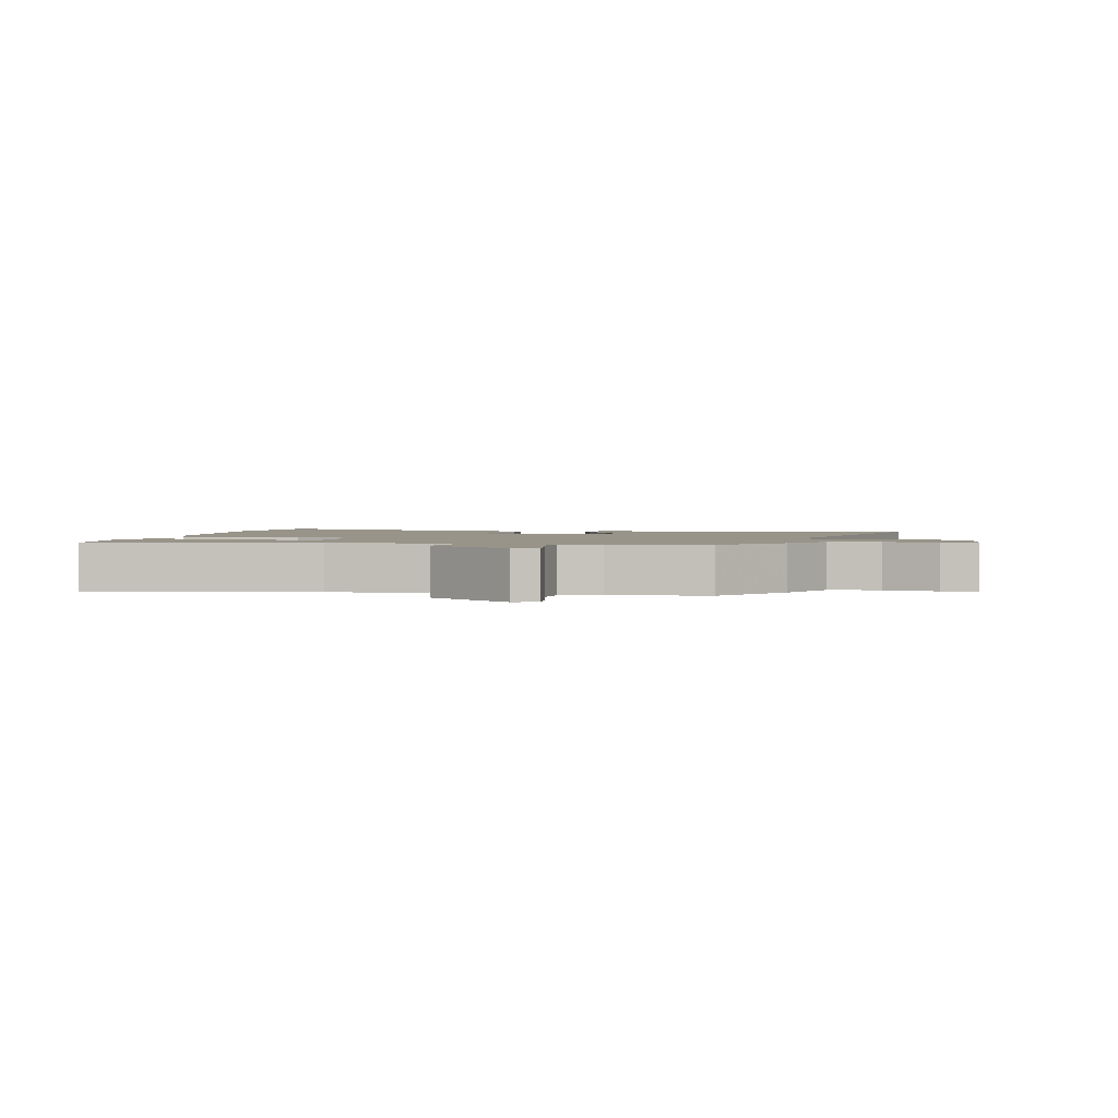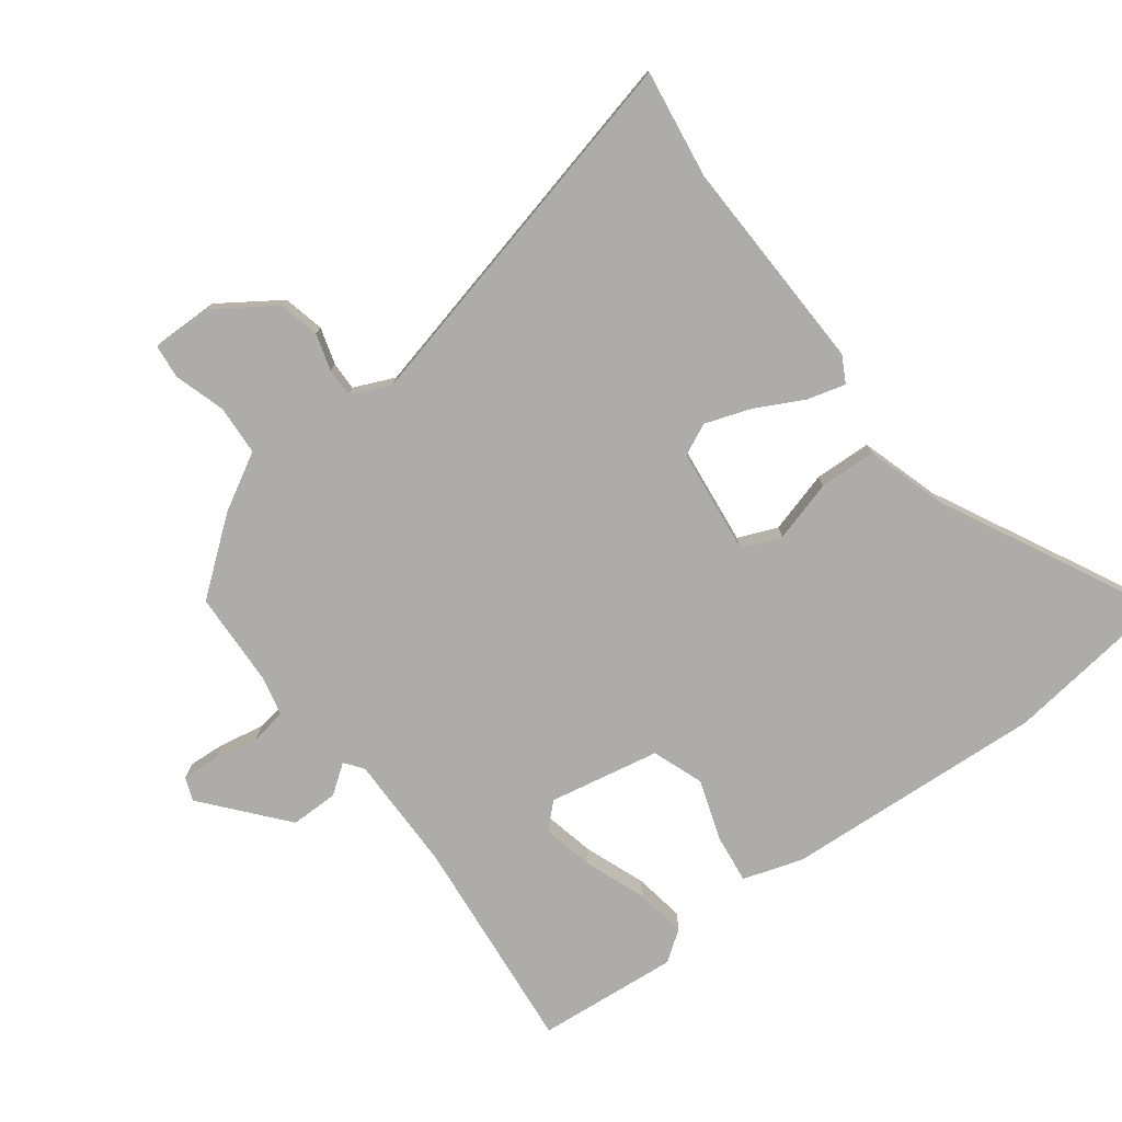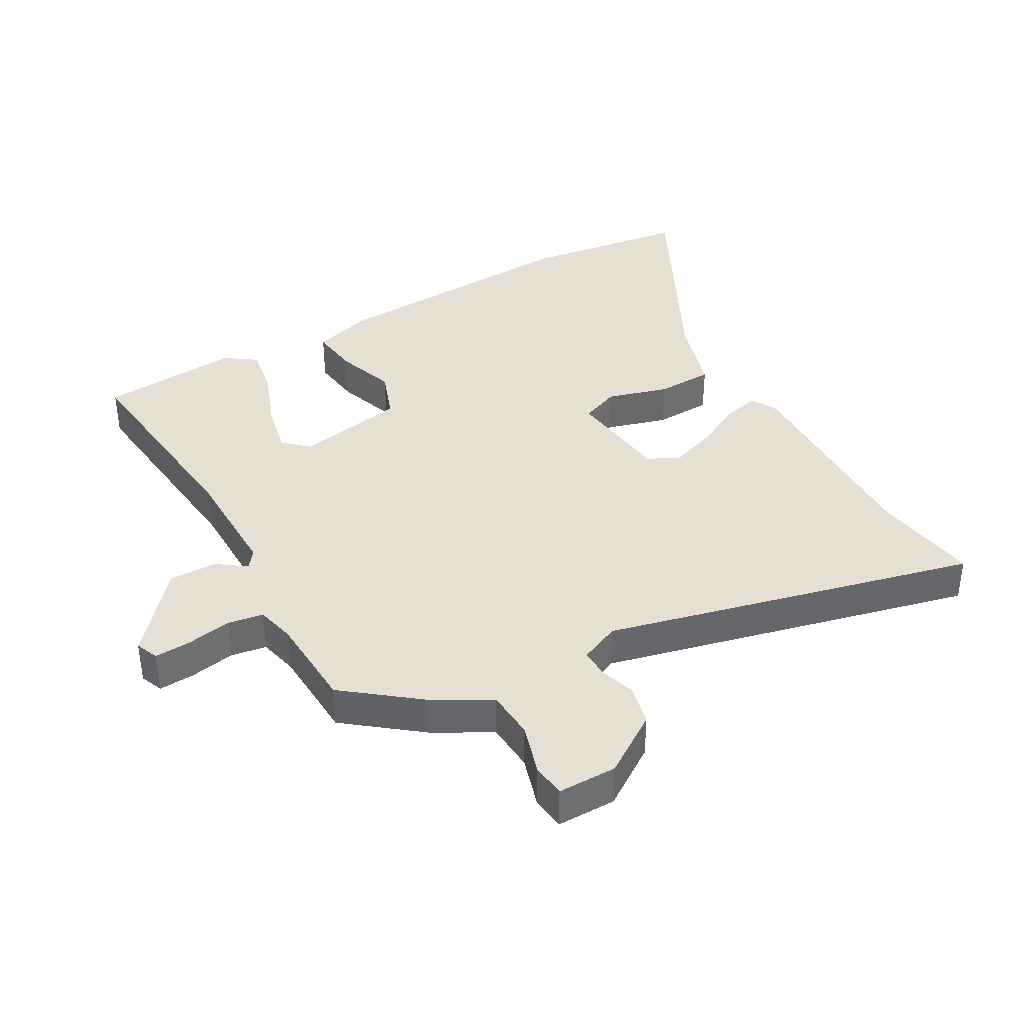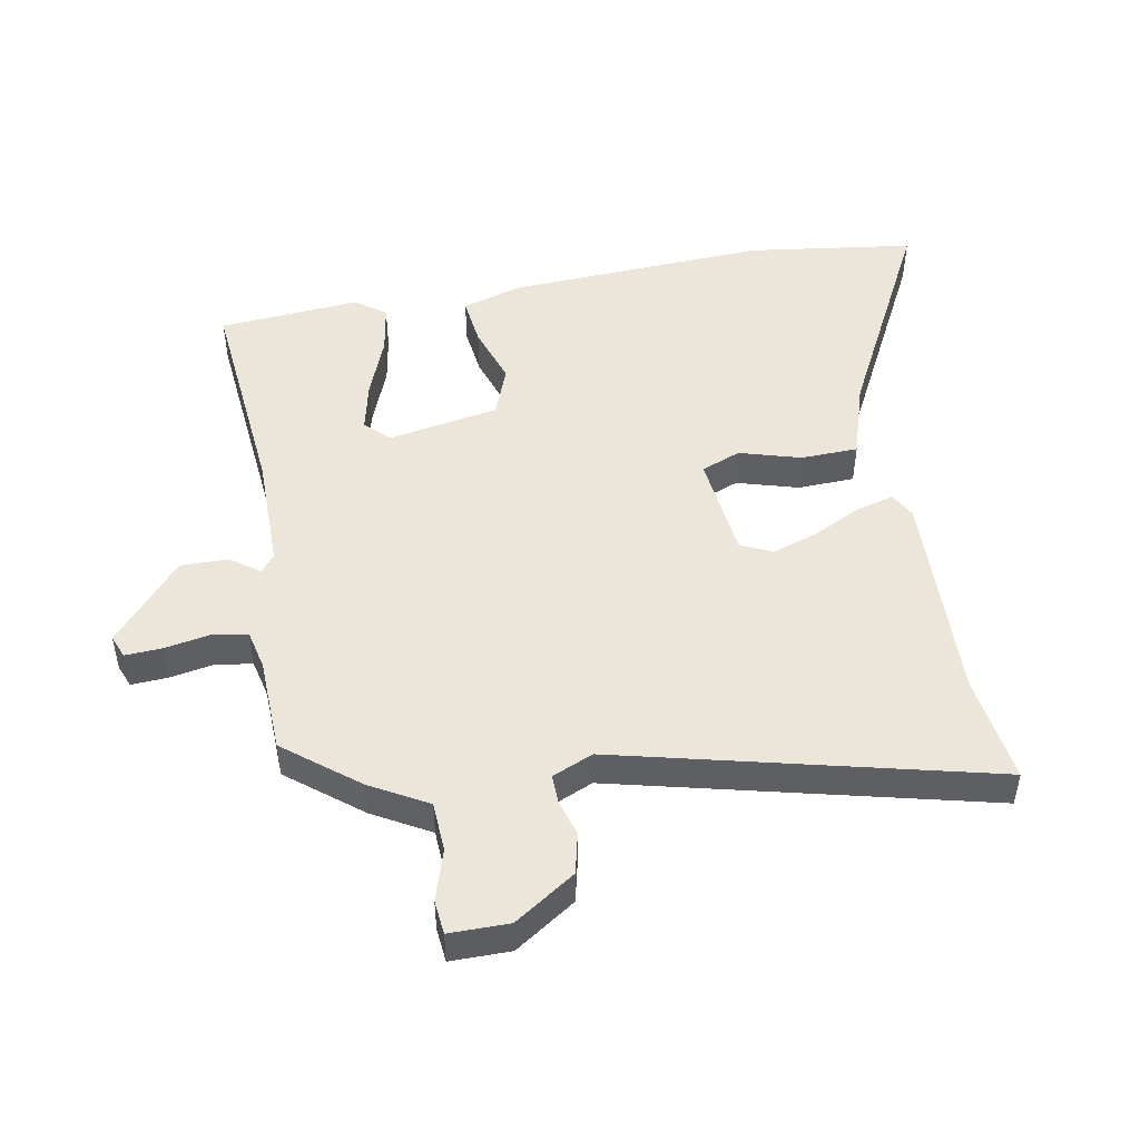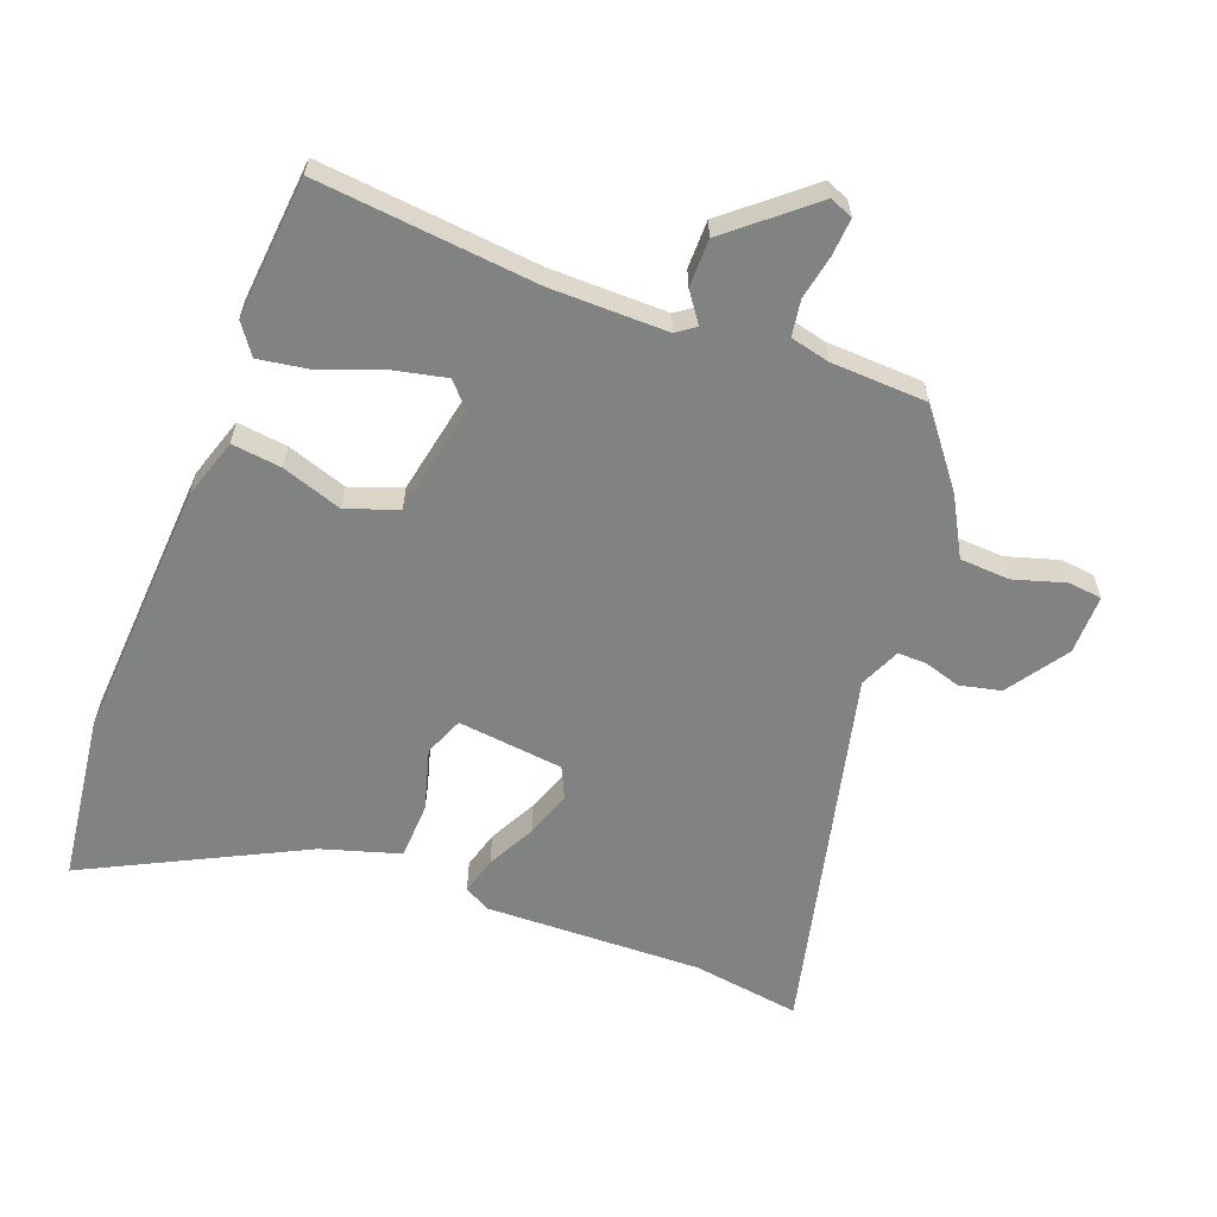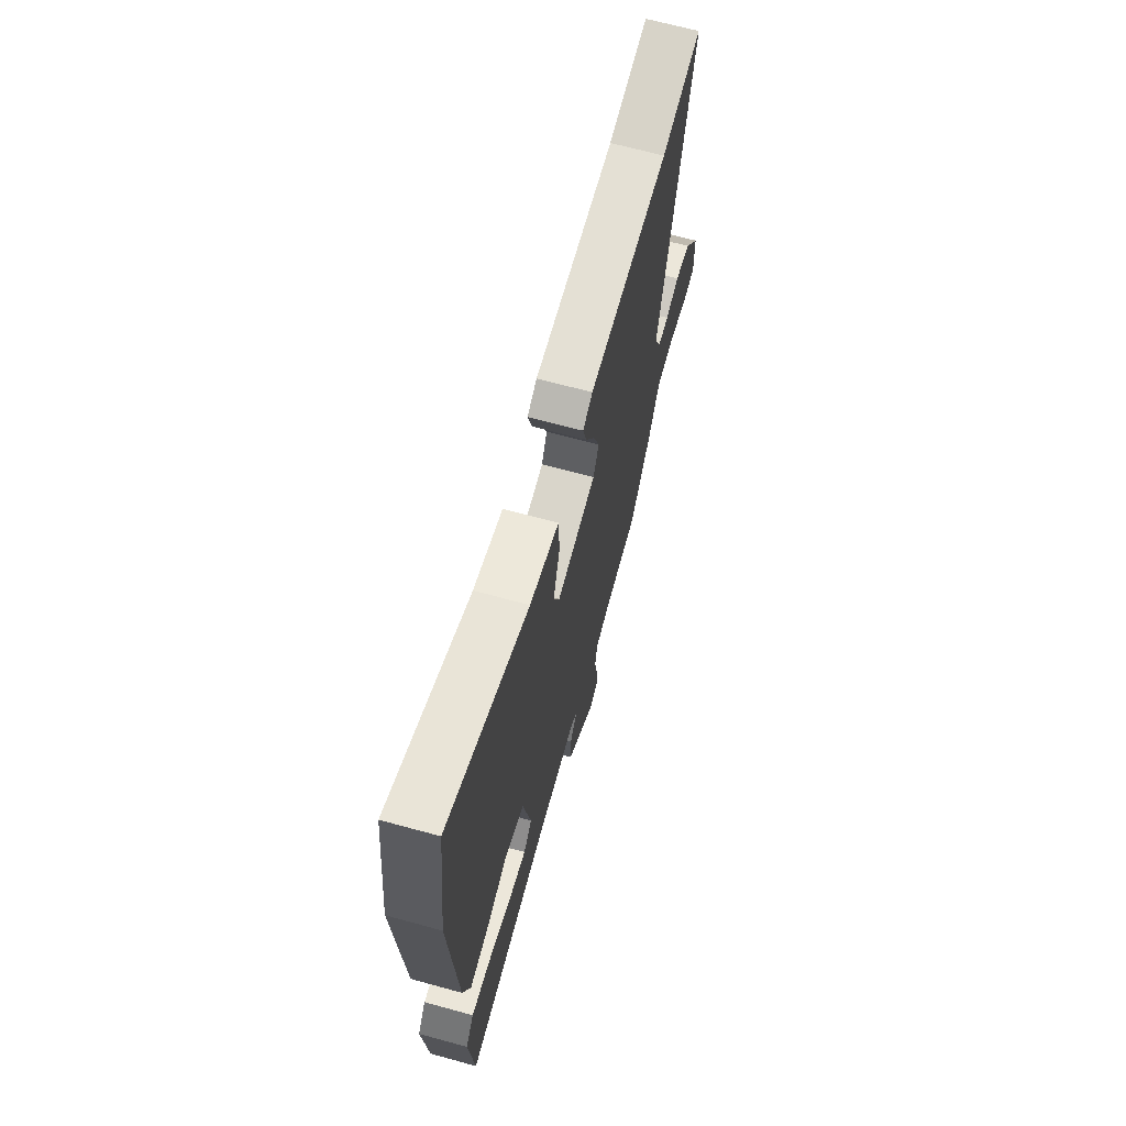
<metadata>
{"format":"obj","ext":"obj","renderer":"f3d","projection":"perspective","resolution":1024,"background":"white","views":[{"elev":1.7,"azim":-171.0,"up":"+Y"},{"elev":-76.8,"azim":-52.9,"up":"+Y"},{"elev":38.1,"azim":-119.3,"up":"+Y"},{"elev":48.4,"azim":-99.8,"up":"+Y"},{"elev":-60.6,"azim":159.3,"up":"+Y"},{"elev":67.6,"azim":105.3,"up":"+Z"}]}
</metadata>
<code>
v 0.476 0.07 -0.533
v 0.124 0.07 -0.497
v -0.064 0.07 -0.495
v -0.094 0.07 -0.517
v -0.06 0.07 -0.564
v -0.06 0.07 -0.641
v -0.19 0.07 -0.75
v -0.227 0.07 -0.735
v -0.223 0.07 -0.676
v -0.209 0.07 -0.604
v -0.218 0.07 -0.546
v -0.281 0.07 -0.531
v -0.435 0.07 -0.524
v -0.527 0.07 -0.406
v -0.578 0.07 -0.314
v -0.658 0.07 -0.309
v -0.741 0.07 -0.334
v -0.796 0.07 -0.328
v -0.795 0.07 -0.232
v -0.729 0.07 -0.135
v -0.663 0.07 -0.12
v -0.604 0.07 -0.138
v -0.558 0.07 -0.139
v -0.529 0.07 -0.074
v -0.67 0.07 0.525
v -0.496 0.07 0.499
v -0.148 0.07 0.508
v -0.106 0.07 0.485
v -0.123 0.07 0.424
v -0.163 0.07 0.347
v -0.189 0.07 0.273
v -0.165 0.07 0.222
v 0.005 0.07 0.202
v 0.031 0.07 0.265
v 0.003 0.07 0.364
v 0.007 0.07 0.456
v 0.133 0.07 0.494
v 0.479 0.07 0.668
v 0.513 0.07 0.397
v 0.486 0.07 -0.023
v 0.455 0.07 -0.12
v 0.375 0.07 -0.11
v 0.278 0.07 -0.077
v 0.196 0.07 -0.107
v 0.161 0.07 -0.285
v 0.198 0.07 -0.324
v 0.281 0.07 -0.306
v 0.38 0.07 -0.269
v 0.462 0.07 -0.256
v 0.497 0.07 -0.305
v 0.476 0 -0.533
v 0.124 0 -0.497
v -0.064 0 -0.495
v -0.094 0 -0.517
v -0.06 0 -0.564
v -0.06 0 -0.641
v -0.19 0 -0.75
v -0.227 0 -0.735
v -0.223 0 -0.676
v -0.209 0 -0.604
v -0.218 0 -0.546
v -0.281 0 -0.531
v -0.435 0 -0.524
v -0.527 0 -0.406
v -0.578 0 -0.314
v -0.658 0 -0.309
v -0.741 0 -0.334
v -0.796 0 -0.328
v -0.795 0 -0.232
v -0.729 0 -0.135
v -0.663 0 -0.12
v -0.604 0 -0.138
v -0.558 0 -0.139
v -0.529 0 -0.074
v -0.67 0 0.525
v -0.496 0 0.499
v -0.148 0 0.508
v -0.106 0 0.485
v -0.123 0 0.424
v -0.163 0 0.347
v -0.189 0 0.273
v -0.165 0 0.222
v 0.005 0 0.202
v 0.031 0 0.265
v 0.003 0 0.364
v 0.007 0 0.456
v 0.133 0 0.494
v 0.479 0 0.668
v 0.513 0 0.397
v 0.486 0 -0.023
v 0.455 0 -0.12
v 0.375 0 -0.11
v 0.278 0 -0.077
v 0.196 0 -0.107
v 0.161 0 -0.285
v 0.198 0 -0.324
v 0.281 0 -0.306
v 0.38 0 -0.269
v 0.462 0 -0.256
v 0.497 0 -0.305
f 47 48 49 50
f 46 47 50 1
f 40 41 42 43
f 38 39 40 43
f 37 38 43 44
f 34 35 36 37
f 33 34 37 44
f 32 33 44 45
f 27 28 29 30
f 26 27 30 31
f 24 25 26 31
f 23 24 31 32
f 19 20 21 22
f 19 22 23
f 16 17 18 19
f 15 16 19 23
f 12 13 14 15
f 11 12 15 23
f 7 8 9 10
f 5 6 7 10
f 4 5 10 11
f 3 4 11 23
f 46 1 2
f 45 46 2 3
f 3 23 32 45
f 100 99 98 97
f 51 100 97 96
f 93 92 91 90
f 93 90 89 88
f 94 93 88 87
f 87 86 85 84
f 94 87 84 83
f 95 94 83 82
f 80 79 78 77
f 81 80 77 76
f 81 76 75 74
f 82 81 74 73
f 72 71 70 69
f 73 72 69
f 69 68 67 66
f 73 69 66 65
f 65 64 63 62
f 73 65 62 61
f 60 59 58 57
f 60 57 56 55
f 61 60 55 54
f 73 61 54 53
f 52 51 96
f 53 52 96 95
f 95 82 73 53
f 1 51 52 2
f 2 52 53 3
f 3 53 54 4
f 4 54 55 5
f 5 55 56 6
f 6 56 57 7
f 7 57 58 8
f 8 58 59 9
f 9 59 60 10
f 10 60 61 11
f 11 61 62 12
f 12 62 63 13
f 13 63 64 14
f 14 64 65 15
f 15 65 66 16
f 16 66 67 17
f 17 67 68 18
f 18 68 69 19
f 19 69 70 20
f 20 70 71 21
f 21 71 72 22
f 22 72 73 23
f 23 73 74 24
f 24 74 75 25
f 25 75 76 26
f 26 76 77 27
f 27 77 78 28
f 28 78 79 29
f 29 79 80 30
f 30 80 81 31
f 31 81 82 32
f 32 82 83 33
f 33 83 84 34
f 34 84 85 35
f 35 85 86 36
f 36 86 87 37
f 37 87 88 38
f 38 88 89 39
f 39 89 90 40
f 40 90 91 41
f 41 91 92 42
f 42 92 93 43
f 43 93 94 44
f 44 94 95 45
f 45 95 96 46
f 46 96 97 47
f 47 97 98 48
f 48 98 99 49
f 49 99 100 50
f 50 100 51 1

</code>
